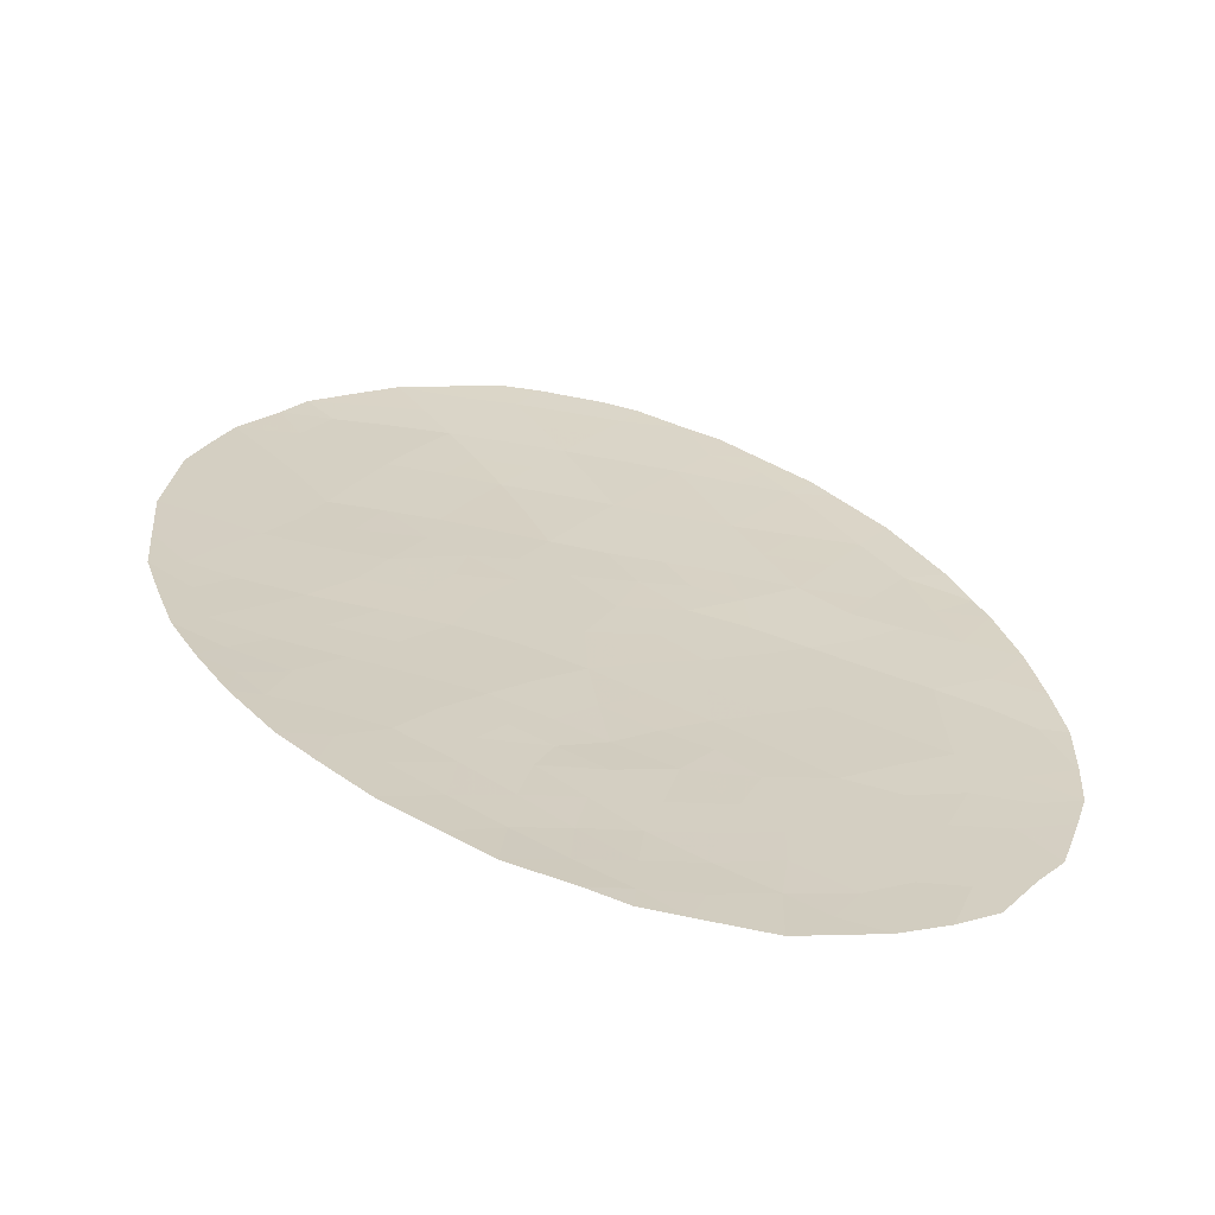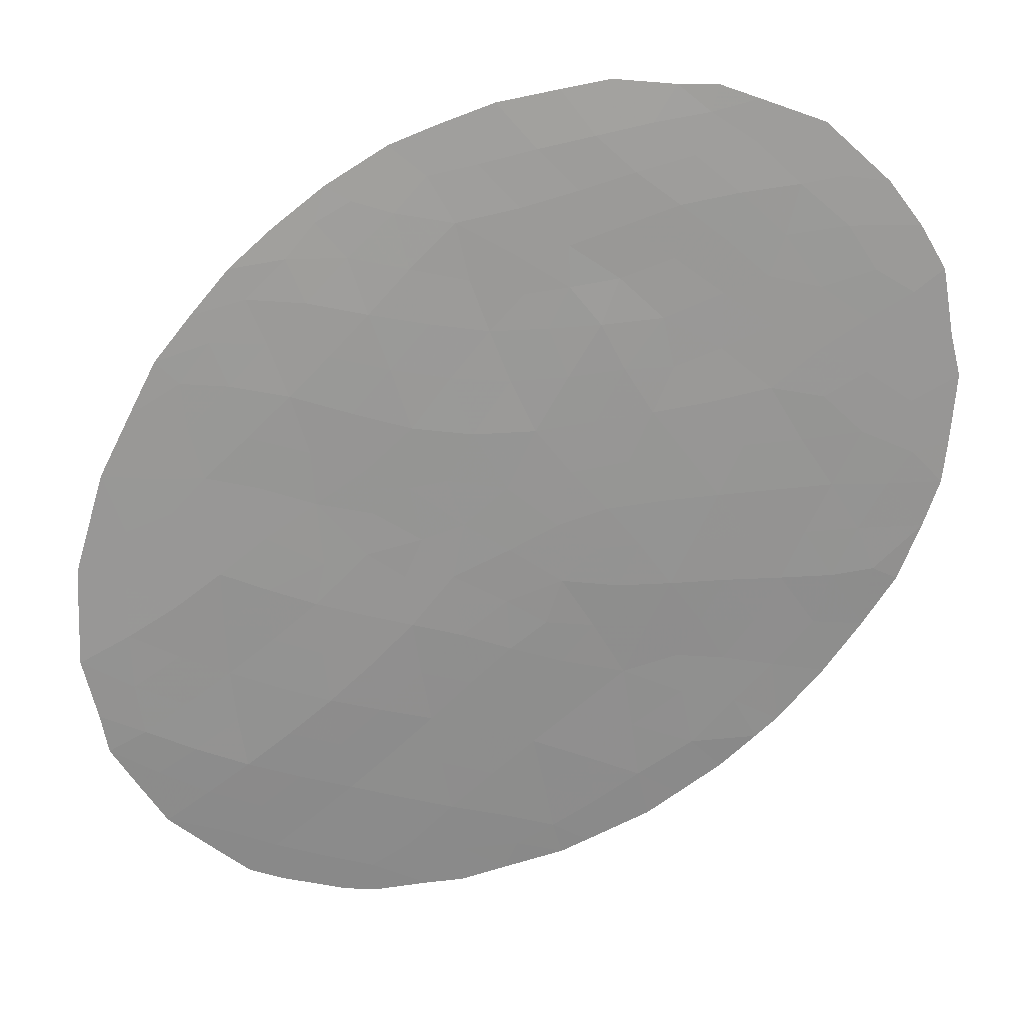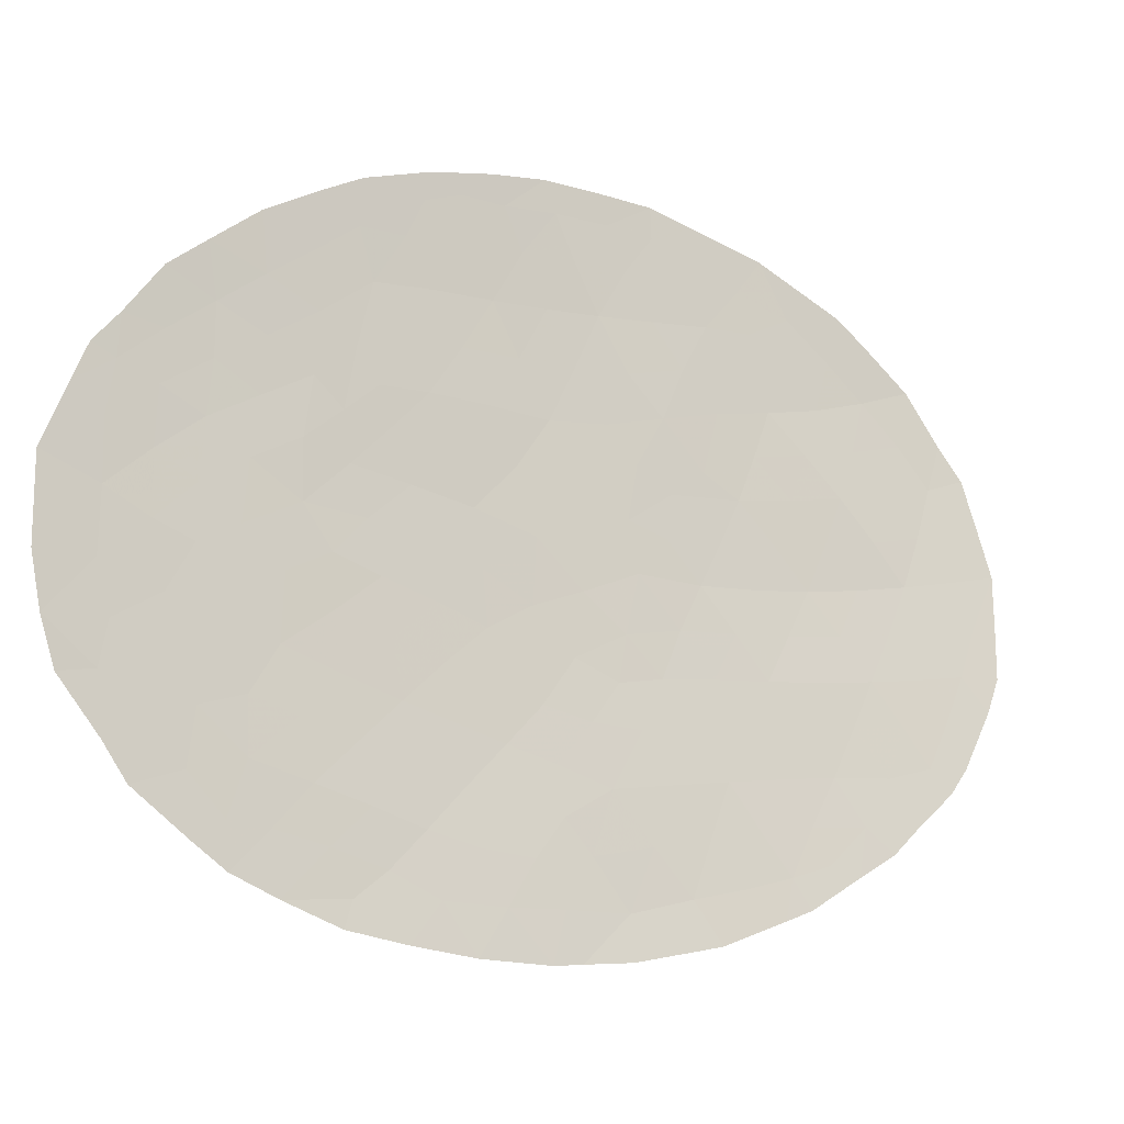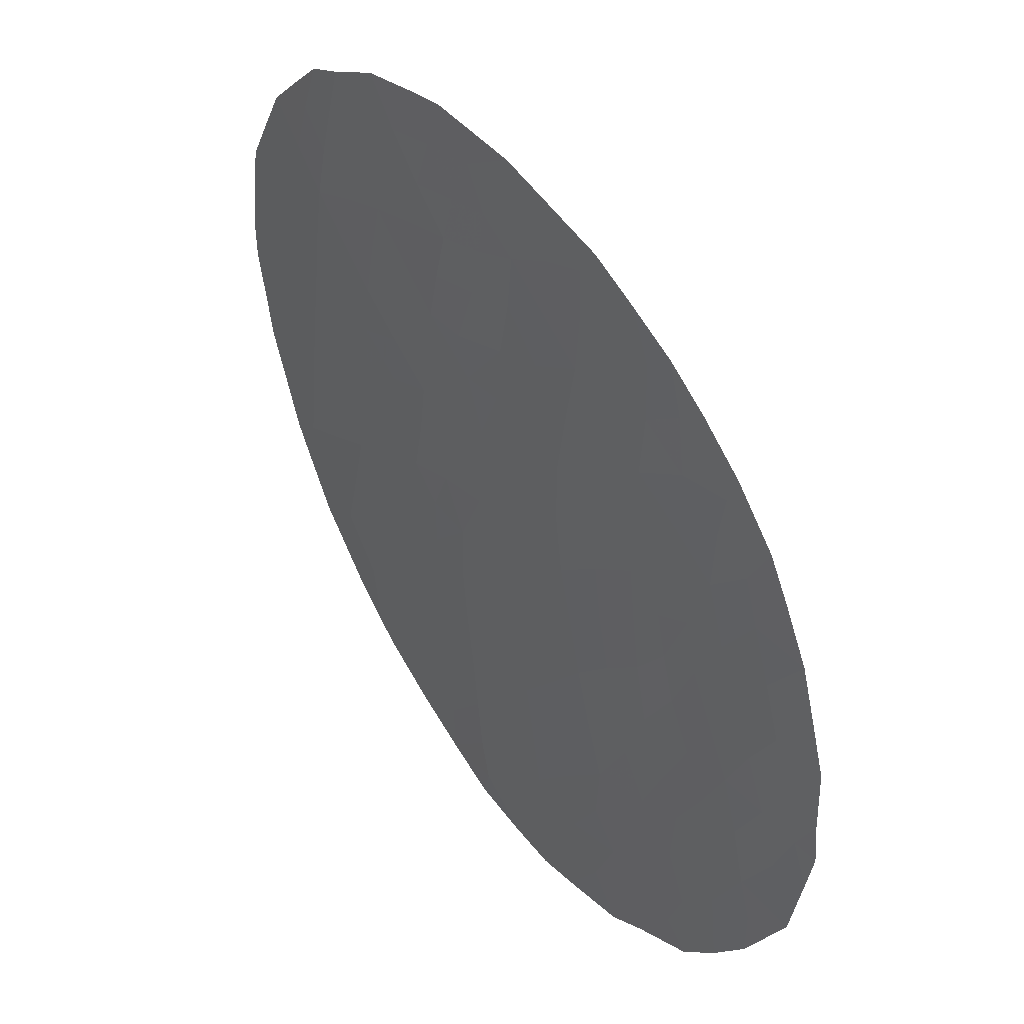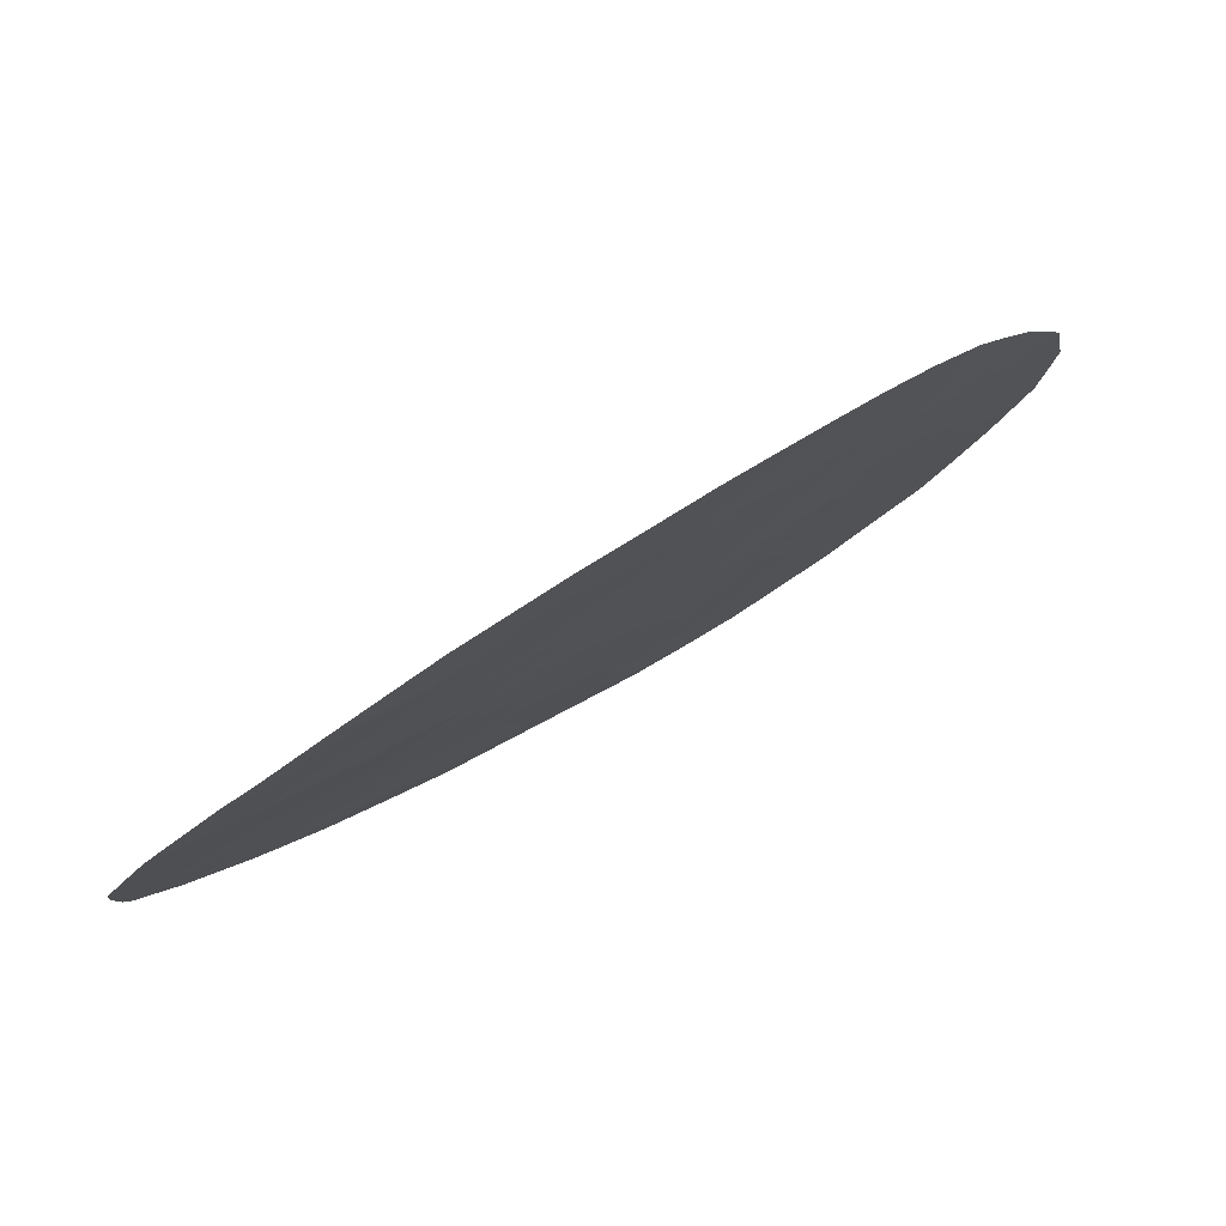
<metadata>
{"format":"obj","ext":"obj","renderer":"f3d","projection":"perspective","resolution":1024,"background":"white","views":[{"elev":56.5,"azim":-72.8,"up":"+Z"},{"elev":-34.9,"azim":-98.9,"up":"+Z"},{"elev":56.7,"azim":29.5,"up":"+Z"},{"elev":37.7,"azim":-96.7,"up":"+Y"},{"elev":-4.4,"azim":-175.0,"up":"+Z"}]}
</metadata>
<code>
v 38.72 22.71 20.73
v 37.5 16.82 21.37
v 44.91 24.38 16.66
v 43.67 22.59 17.44
v 36.66 18.57 22.02
v 37.2 20.49 21.69
v 47.4 27.28 15.11
v 46.26 25.83 15.85
v 40.21 24.03 19.72
v 39.36 15.2 20.07
v 44.12 19.94 17.1
v 46.8 21.98 15.54
v 48.46 21.36 14.59
v 43.02 26.6 17.91
v 41.58 27.19 18.87
v 48.68 19.35 14.47
v 40.21 26.18 19.79
v 43.97 17.92 17.16
v 45.12 22.57 16.51
v 48.21 23.33 14.72
v 40.61 16.72 19.29
v 41.19 18.77 18.94
v 49.45 24.63 14.01
v 38.91 17.11 20.42
v 41.7 20.82 18.65
v 47.88 25.32 14.86
v 45.24 16.68 16.44
v 38.82 20.69 20.57
v 43.71 15.89 17.32
v 41.87 23.03 18.58
v 47.08 19.99 15.38
v 47.54 17.88 15.1
v 46.58 23.91 15.62
v 44.56 26.17 16.89
v 45.39 20.69 16.35
v 42.82 19.31 17.9
v 39.93 19.93 19.79
v 38.02 18.86 21.06
v 42.41 17.33 18.13
v 45.65 18.5 16.21
v 45.73 27.72 16.14
v 43.26 24.58 17.73
v 49.74 22.73 13.87
v 40.25 21.87 19.66
v 38.62 24.54 20.88
v 43.38 14.2 17.49
v 42.05 15.28 18.34
v 38.87 14.48 20.37
v 36.58 16.56 22.01
v 37.3 15.27 21.47
v 36.39 17.77 22.19
v 47.8 27.91 14.87
v 47.18 28.15 15.24
v 49.92 20.94 13.8
v 50.04 21.63 13.72
v 44.69 28.72 16.85
v 43.15 28.43 17.84
v 39.8 26.53 20.09
v 48.29 17.56 14.69
v 47.85 17.03 14.94
v 47.26 16.33 15.27
v 45.31 14.72 16.39
v 46.27 15.42 15.83
v 46.26 28.56 15.81
v 45.29 28.67 16.44
v 50.13 24.41 13.65
v 49.99 25.07 13.71
v 41.29 27.65 19.07
v 50.26 23.19 13.59
v 49.2 19.09 14.19
v 40.07 13.36 19.56
v 36.97 22.27 21.97
v 49.06 26.72 14.18
v 46.63 15.76 15.61
v 43.51 13.72 17.41
v 41.79 13.28 18.45
v 42.15 28.02 18.5
v 50.25 22.61 13.6
v 38.46 25.03 21.02
v 36.41 20.35 22.28
v 37.78 24.02 21.48
v 38.46 14.01 20.63
v 39.45 13.65 19.98
v 36.27 18.49 22.3
v 48.94 18.64 14.34
v 36.35 19.22 22.28
v 37.88 14.58 21.06
v 37.3 16.08 21.49
v 36.94 15.92 21.74
v 38.27 16.93 20.85
v 38.97 16.14 20.36
v 46.86 26.58 15.46
v 46.03 26.77 15.97
v 45.41 26.01 16.37
v 45.18 26.92 16.49
v 36.99 17.71 21.76
v 39.47 23.4 20.22
v 38.7 23.78 20.79
v 39.43 24.5 20.3
v 48.34 22.35 14.65
v 47.62 21.67 15.06
v 47.51 22.65 15.12
v 49.24 22.05 14.15
v 49.29 20.99 14.14
v 44.01 27.92 17.27
v 44.01 28.59 17.29
v 37.29 18.73 21.57
v 37.73 17.85 21.23
v 40.91 24.63 19.26
v 40.15 25.13 19.79
v 40.83 25.74 19.35
v 40.92 26.74 19.31
v 40.54 27.11 19.58
v 41.54 26.32 18.88
v 42.31 25.92 18.36
v 49.01 23.03 14.27
v 43.9 25.42 17.32
v 44.75 25.27 16.77
v 46.83 16.97 15.49
v 46.63 18.17 15.64
v 46.4 19.29 15.77
v 47.3 18.93 15.24
v 41 23.53 19.17
v 41.03 22.45 19.14
v 40.25 22.94 19.68
v 45.88 23.23 16.05
v 46.7 22.95 15.57
v 45.98 22.29 16.01
v 46.08 21.34 15.95
v 45.23 21.64 16.45
v 41.56 17.02 18.68
v 40.94 17.79 19.09
v 41.79 18.05 18.54
v 45.28 15.71 16.41
v 46.61 27.54 15.6
v 44.92 27.84 16.67
v 43.64 27.14 17.5
v 44.36 27.05 17.03
v 43.75 26.34 17.42
v 42.3 20.07 18.25
v 42.02 19.06 18.41
v 41.43 19.76 18.8
v 49.61 23.67 13.93
v 44.44 15.11 16.89
v 44.39 14.18 16.91
v 49.11 19.98 14.24
v 49.61 20.15 13.97
v 40.18 15.05 19.53
v 40.56 14.14 19.26
v 39.7 14.3 19.83
v 43.19 20.17 17.69
v 47.76 20.67 14.99
v 46.92 21.01 15.47
v 48.86 24 14.34
v 37.51 21.46 21.52
v 37.85 22.45 21.34
v 39.92 15.96 19.72
v 40.65 15.73 19.24
v 45.03 23.47 16.58
v 45.76 24.17 16.13
v 47.09 25.59 15.35
v 47.25 24.61 15.22
v 46.44 24.87 15.72
v 47.66 26.31 14.97
v 49.23 25.56 14.11
v 49.57 25.84 13.93
v 48.06 24.31 14.78
v 48.68 24.98 14.42
v 46 16.31 15.98
v 40.57 19.39 19.35
v 40.79 20.37 19.23
v 38.46 17.92 20.74
v 38.81 18.82 20.53
v 39.25 17.85 20.22
v 38.01 20.66 21.13
v 38.37 21.62 20.92
v 44.5 16.22 16.86
v 43.21 17.63 17.64
v 43.83 16.92 17.25
v 43.05 16.61 17.73
v 41.38 15.99 18.78
v 42.23 16.3 18.24
v 44.86 19.22 16.67
v 44.76 18.22 16.72
v 44.1 18.89 17.1
v 48.56 20.33 14.54
v 43.37 18.61 17.55
v 43.52 19.42 17.47
v 43.69 20.98 17.39
v 42.28 26.97 18.4
v 42.45 24.78 18.26
v 42.61 23.73 18.13
v 47.94 19.63 14.9
v 45.92 17.34 16.03
v 45.55 19.7 16.26
v 46.22 20.35 15.87
v 39.54 22.33 20.16
v 47.4 23.62 15.16
v 44.58 20.89 16.85
v 44.23 21.94 17.06
v 44.88 20.11 16.65
v 43.35 21.87 17.62
v 44.32 22.82 17.03
v 42.6 18.35 18.02
v 40.97 21.39 19.16
v 41.86 21.93 18.57
v 39.63 21.35 20.06
v 40.09 17.73 19.66
v 39.64 16.89 19.93
v 36.65 21.21 22.15
v 37.41 23.25 21.71
v 38.12 23.29 21.19
v 48.41 27.35 14.54
v 48.16 26.96 14.69
v 48.47 26 14.52
v 41.14 14.92 18.91
v 41.93 14.27 18.39
v 45.27 17.56 16.42
v 40.09 20.84 19.72
v 38.42 19.78 20.81
v 39.22 19.72 20.29
v 40.46 18.52 19.43
v 39.73 18.84 19.92
v 37.63 19.71 21.35
v 42.89 15.61 17.82
v 44.59 17.23 16.81
v 43.1 25.61 17.85
v 43.32 23.53 17.68
v 41.37 13.92 18.73
v 41.14 13.3 18.87
v 39.56 25.56 20.23
v 39.15 25.84 20.55
v 42.56 13.46 17.98
v 43.57 14.95 17.38
v 42.73 14.64 17.9
v 48.14 18.63 14.77
v 42.67 21.18 18.04
v 44 23.55 17.23
v 45.61 25.1 16.24
v 38.01 15.85 20.99
v 36.91 19.54 21.87
v 38.61 15.23 20.57
v 43.12 27.59 17.85
v 42.66 22.28 18.07
v 41.74 24.11 18.69
v 39.06 21.62 20.45
v 41.59 25.25 18.82
v 38.99 25.12 20.64
v 39.43 20.58 20.15
v 42.84 22.95 17.97
v 44.23 24.31 17.1
f 88 50 89
f 90 91 240
f 135 92 93
f 94 95 93
f 5 96 51
f 97 98 99
f 7 53 52
f 100 101 102
f 105 57 106
f 96 107 108
f 109 110 111
f 112 17 113
f 114 190 115
f 116 103 100
f 251 117 118
f 32 59 60
f 120 121 122
f 123 124 125
f 126 127 128
f 129 130 128
f 131 132 133
f 7 135 53
f 41 65 64
f 41 136 65
f 137 138 139
f 23 67 66
f 140 141 142
f 43 143 69
f 148 149 150
f 237 151 140
f 152 153 101
f 143 116 154
f 148 157 158
f 159 160 126
f 161 162 163
f 92 164 161
f 165 73 166
f 154 167 168
f 27 169 134
f 142 170 171
f 172 173 174
f 90 108 172
f 177 134 144
f 178 179 180
f 181 131 182
f 183 184 185
f 186 104 146
f 187 188 185
f 11 151 189
f 15 68 77
f 14 190 243
f 119 61 74
f 152 186 193
f 236 122 193
f 119 194 120
f 121 195 196
f 125 197 97
f 198 102 127
f 199 200 130
f 201 11 199
f 204 133 141
f 205 124 206
f 43 69 78
f 204 187 178
f 208 209 174
f 196 129 153
f 72 155 210
f 156 211 212
f 73 214 213
f 162 167 198
f 168 215 165
f 164 214 215
f 229 216 217
f 171 219 205
f 220 221 173
f 170 222 223
f 182 180 225
f 201 195 183
f 226 184 218
f 226 177 179
f 95 138 136
f 112 114 111
f 227 139 117
f 191 115 227
f 222 132 208
f 229 230 149
f 99 231 110
f 235 225 234
f 229 76 230
f 5 51 84
f 217 235 233
f 16 70 85
f 216 158 181
f 32 236 59
f 5 84 86
f 159 203 238
f 118 94 239
f 91 209 157
f 239 163 160
f 2 240 88
f 224 107 241
f 48 82 87
f 6 241 80
f 2 88 49
f 89 49 88
f 2 90 240
f 90 24 91
f 41 135 93
f 135 7 92
f 93 92 8
f 8 94 93
f 94 34 95
f 93 95 41
f 49 96 2
f 96 49 51
f 9 97 99
f 97 1 98
f 99 98 45
f 20 100 102
f 100 13 101
f 102 101 12
f 13 103 104
f 104 103 55
f 54 104 55
f 105 106 56
f 2 96 108
f 96 5 107
f 108 107 38
f 247 109 111
f 109 9 110
f 111 110 17
f 58 113 17
f 68 112 113
f 112 68 15
f 114 15 190
f 115 190 14
f 20 116 100
f 116 43 103
f 100 103 13
f 3 251 118
f 251 42 117
f 118 117 34
f 60 119 32
f 119 60 61
f 32 120 122
f 120 40 121
f 122 121 31
f 9 123 125
f 123 30 124
f 125 124 44
f 19 126 128
f 126 33 127
f 128 127 12
f 12 129 128
f 129 35 130
f 128 130 19
f 39 131 133
f 131 21 132
f 133 132 22
f 134 63 62
f 64 135 41
f 135 64 53
f 56 136 105
f 136 56 65
f 14 137 139
f 137 105 138
f 139 138 34
f 25 140 142
f 140 36 141
f 142 141 22
f 66 143 23
f 143 66 69
f 46 234 145
f 145 75 46
f 16 146 70
f 147 70 146
f 10 148 150
f 148 216 149
f 150 149 71
f 25 237 140
f 237 189 151
f 140 151 36
f 13 152 101
f 152 31 153
f 101 153 12
f 23 143 154
f 143 43 116
f 154 116 20
f 216 148 158
f 148 10 157
f 158 157 21
f 91 10 242
f 19 159 126
f 159 3 160
f 126 160 33
f 8 161 163
f 161 26 162
f 163 162 33
f 8 92 161
f 92 7 164
f 161 164 26
f 23 165 67
f 166 67 165
f 23 154 168
f 154 20 167
f 168 167 26
f 74 169 119
f 169 63 134
f 63 169 74
f 25 142 171
f 142 22 170
f 171 170 37
f 24 172 174
f 172 38 173
f 174 173 223
f 24 90 172
f 90 2 108
f 172 108 38
f 29 177 144
f 177 27 134
f 144 134 62
f 39 178 180
f 178 18 179
f 180 179 29
f 47 181 182
f 181 21 131
f 182 131 39
f 11 183 185
f 183 40 184
f 185 184 18
f 109 123 9
f 16 186 146
f 186 13 104
f 147 104 54
f 147 146 104
f 18 187 185
f 187 36 188
f 185 188 11
f 11 188 151
f 188 36 151
f 77 190 15
f 190 77 243
f 57 243 77
f 247 191 245
f 245 192 30
f 31 152 193
f 152 13 186
f 193 186 16
f 16 236 193
f 236 32 122
f 193 122 31
f 32 119 120
f 120 194 40
f 31 121 196
f 121 40 195
f 196 195 35
f 9 125 97
f 125 44 197
f 97 197 1
f 33 198 127
f 198 20 102
f 127 102 12
f 35 199 130
f 199 189 200
f 130 200 19
f 35 201 199
f 199 11 189
f 19 200 203
f 200 189 202
f 203 200 4
f 137 14 243
f 36 204 141
f 204 39 133
f 141 133 22
f 25 205 206
f 205 44 124
f 1 197 246
f 197 44 207
f 176 246 28
f 39 204 178
f 204 36 187
f 178 187 18
f 223 208 174
f 208 21 209
f 174 209 24
f 31 196 153
f 196 35 129
f 153 129 12
f 6 80 210
f 210 155 6
f 1 156 212
f 212 211 81
f 7 52 214
f 213 214 52
f 33 162 198
f 162 26 167
f 198 167 20
f 23 168 165
f 168 26 215
f 165 215 73
f 26 164 215
f 164 7 214
f 215 214 73
f 217 216 47
f 40 194 218
f 194 119 169
f 25 171 205
f 171 37 219
f 205 219 44
f 38 220 173
f 220 28 221
f 173 221 223
f 221 37 223
f 170 22 222
f 175 28 220
f 224 220 38
f 246 249 28
f 47 182 225
f 182 39 180
f 225 180 29
f 11 201 183
f 201 35 195
f 183 195 40
f 27 226 218
f 226 18 184
f 218 184 40
f 18 226 179
f 226 27 177
f 179 177 29
f 41 95 136
f 95 34 138
f 136 138 105
f 17 112 111
f 112 15 114
f 111 114 247
f 42 227 117
f 227 14 139
f 117 139 34
f 43 78 55
f 55 103 43
f 42 191 227
f 191 247 115
f 227 115 14
f 42 228 192
f 192 250 30
f 44 219 207
f 207 219 249
f 223 222 208
f 222 22 132
f 208 132 21
f 98 212 81
f 216 229 149
f 149 230 71
f 48 83 82
f 9 99 110
f 99 45 248
f 110 231 17
f 79 232 248
f 17 231 58
f 232 58 231
f 75 233 46
f 217 76 229
f 144 145 234
f 144 234 29
f 46 235 234
f 235 47 225
f 234 225 29
f 76 217 233
f 217 47 235
f 233 235 46
f 47 216 181
f 181 158 21
f 85 236 16
f 236 85 59
f 159 19 203
f 118 34 94
f 239 94 8
f 10 91 157
f 91 24 209
f 157 209 21
f 239 8 163
f 160 163 33
f 87 240 242
f 240 50 88
f 50 240 87
f 6 224 241
f 224 38 107
f 241 107 5
f 238 42 251
f 48 10 150
f 150 83 48
f 83 150 71
f 86 241 5
f 241 86 80
f 175 6 155
f 242 10 48
f 28 175 176
f 206 237 25
f 30 244 206
f 87 242 48
f 240 91 242
f 175 220 224
f 98 1 212
f 156 155 72
f 105 137 243
f 206 124 30
f 156 72 211
f 6 175 224
f 228 238 4
f 144 62 145
f 194 169 27
f 176 155 156
f 218 194 27
f 3 159 238
f 176 175 155
f 176 156 1
f 206 244 237
f 244 250 202
f 245 123 109
f 109 247 245
f 197 207 246
f 245 30 123
f 191 42 192
f 1 246 176
f 246 207 249
f 3 118 239
f 3 239 160
f 202 189 237
f 245 191 192
f 247 114 115
f 37 170 223
f 45 98 81
f 45 81 79
f 231 248 232
f 249 221 28
f 228 4 250
f 219 37 249
f 221 249 37
f 99 248 231
f 79 248 45
f 105 243 57
f 238 228 42
f 244 202 237
f 250 244 30
f 238 203 4
f 250 4 202
f 250 192 228
f 4 200 202
f 251 3 238

</code>
